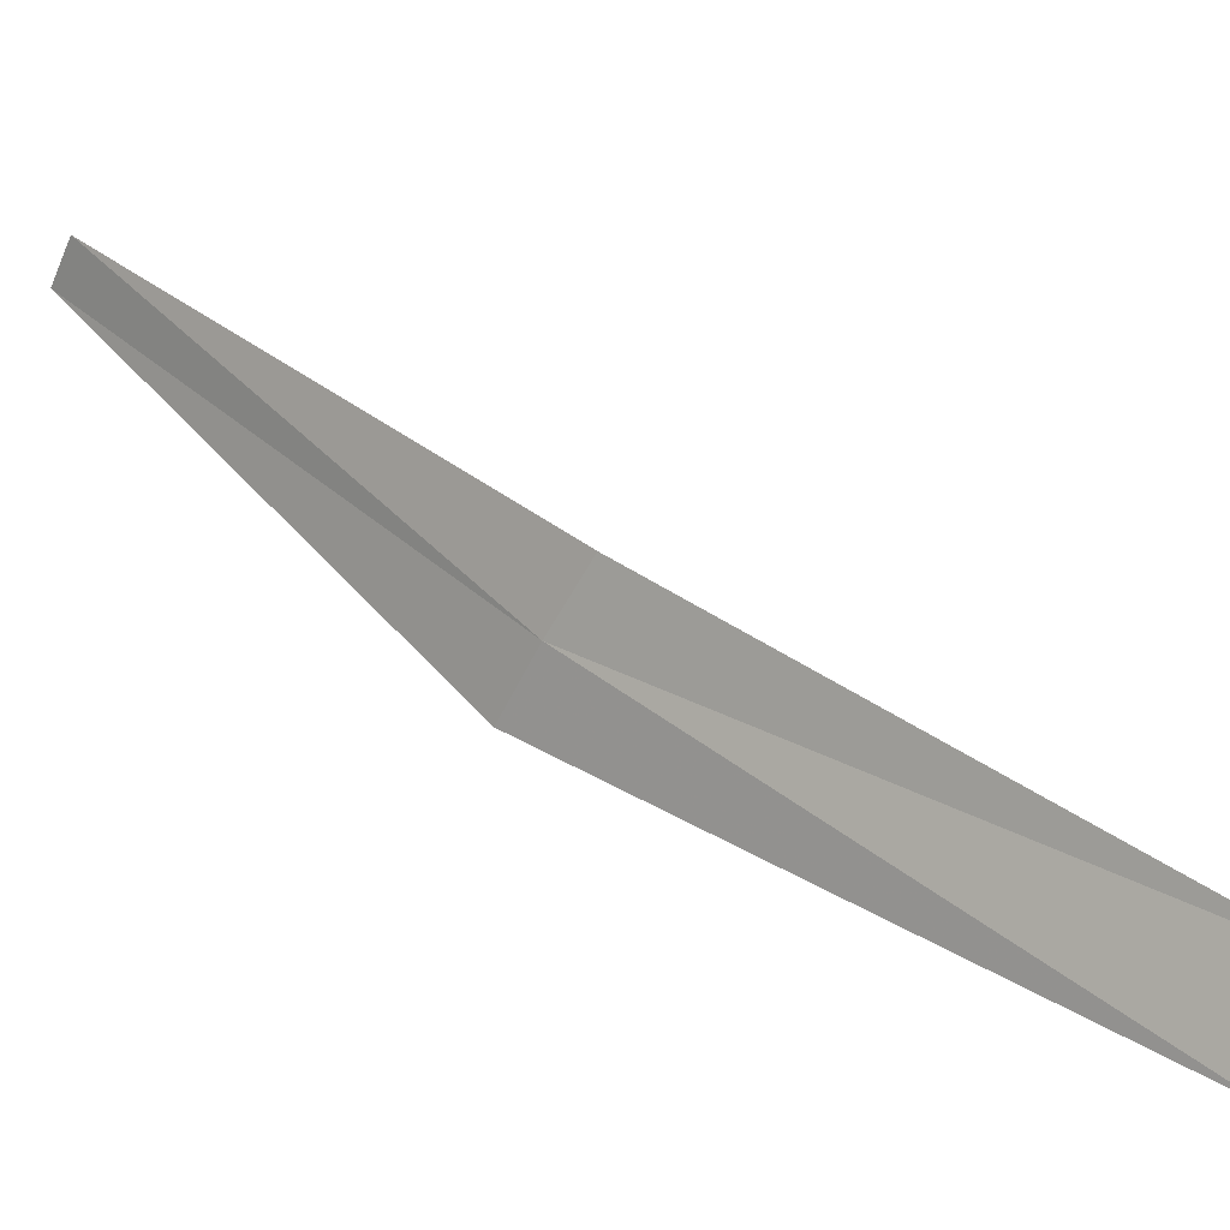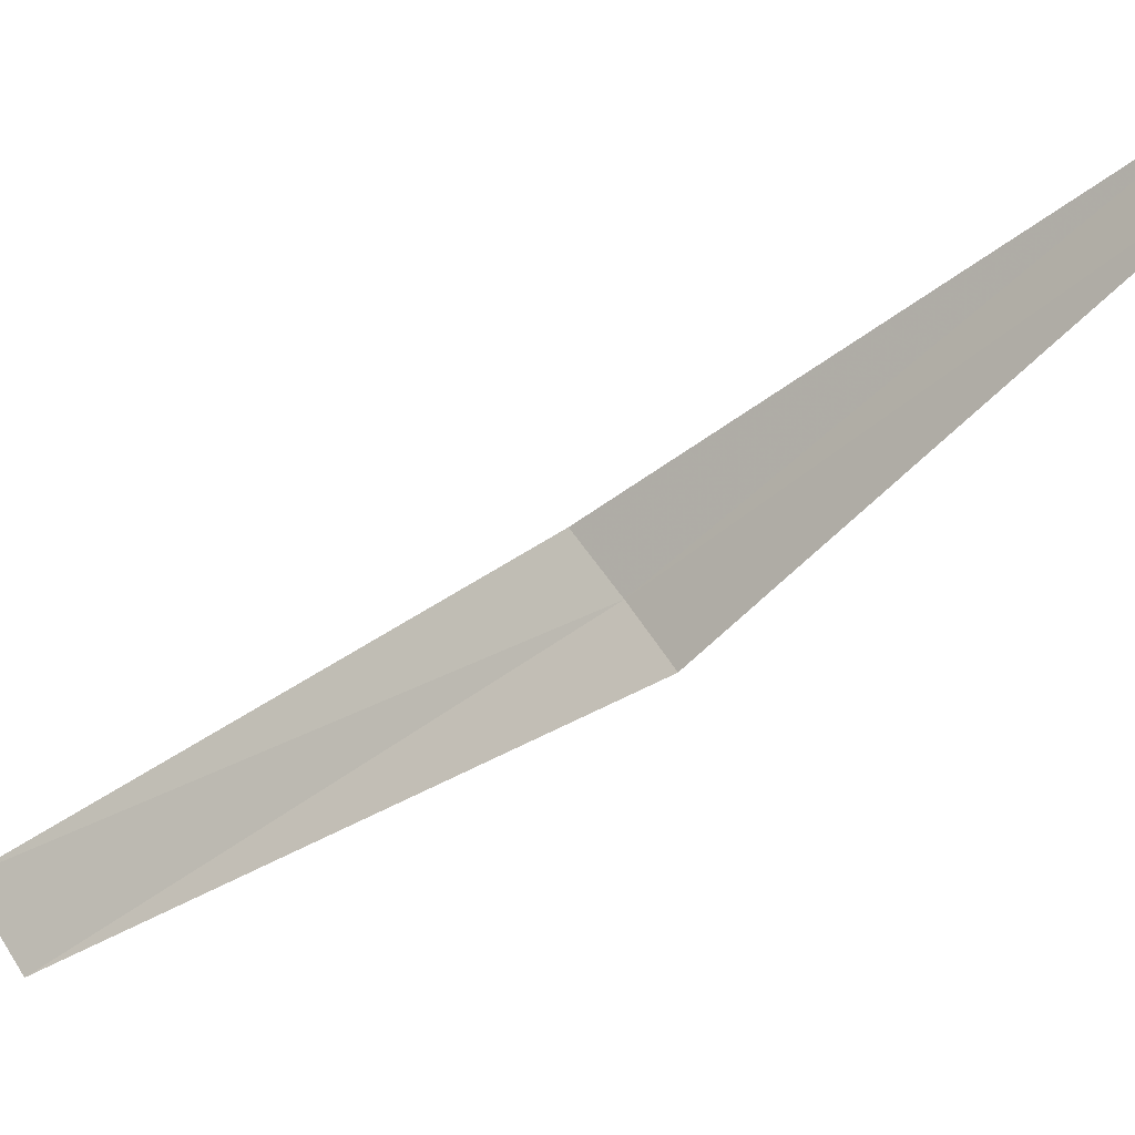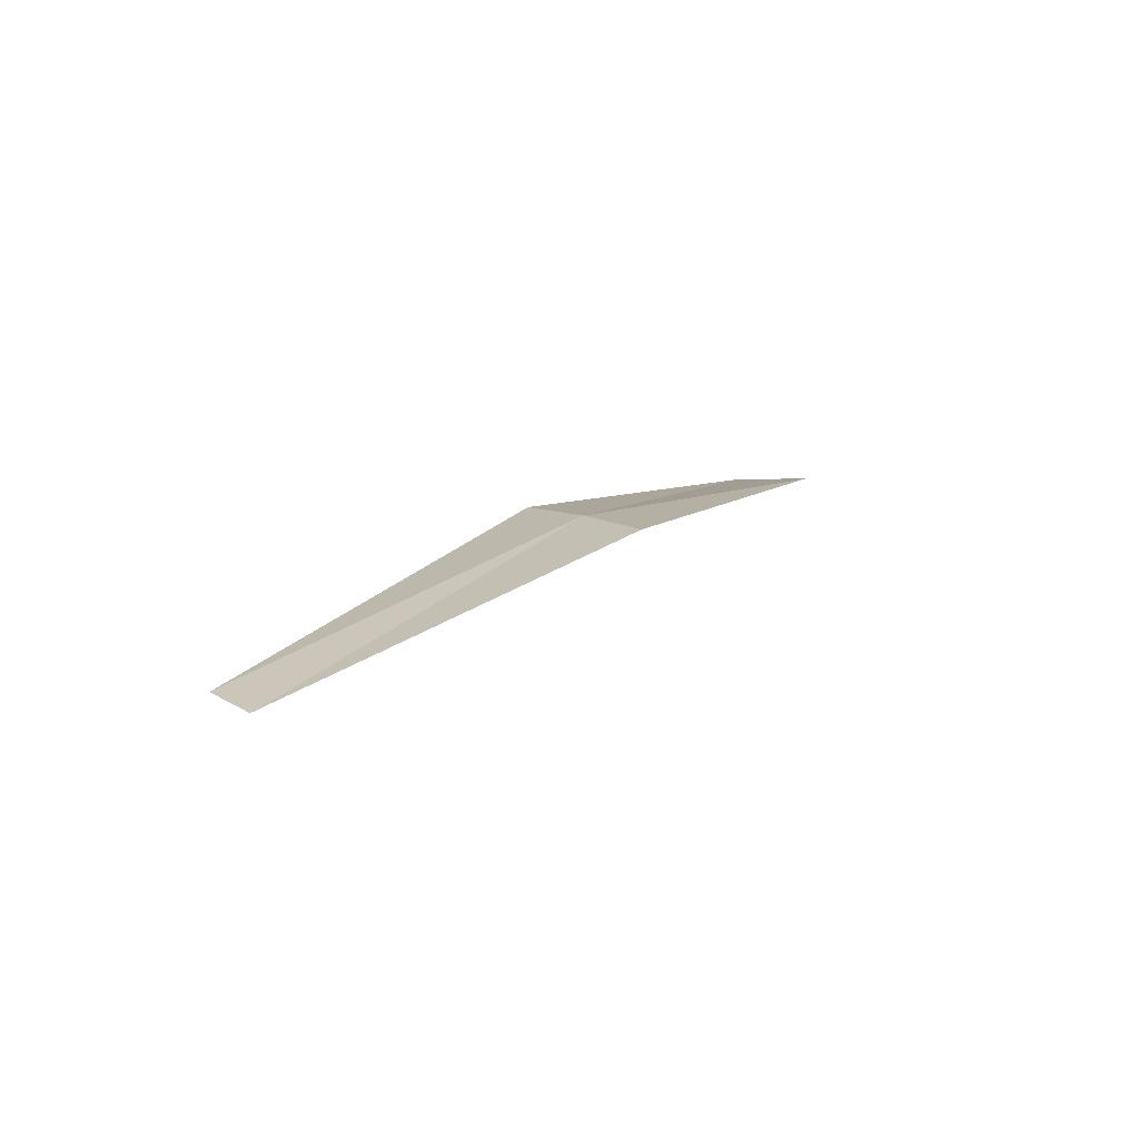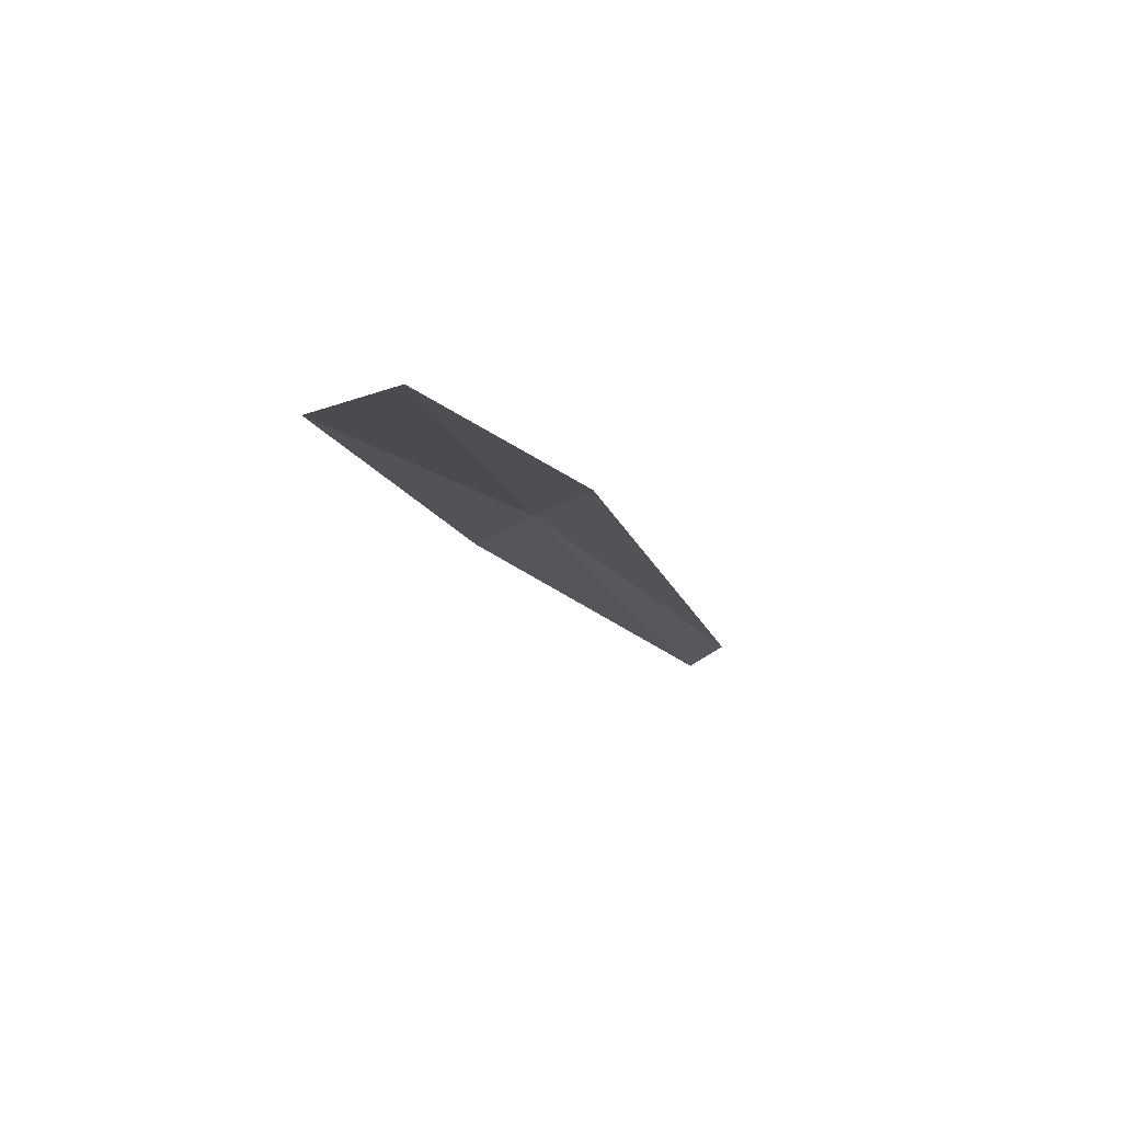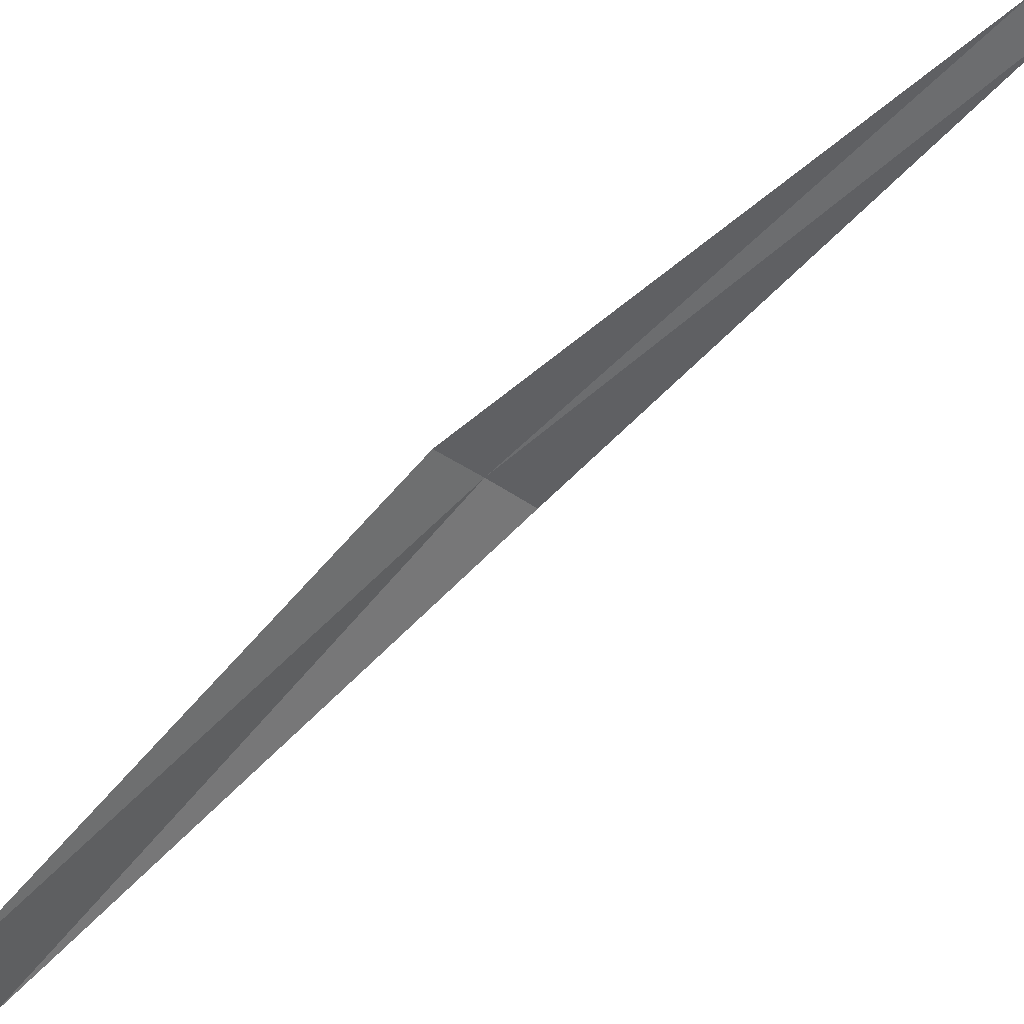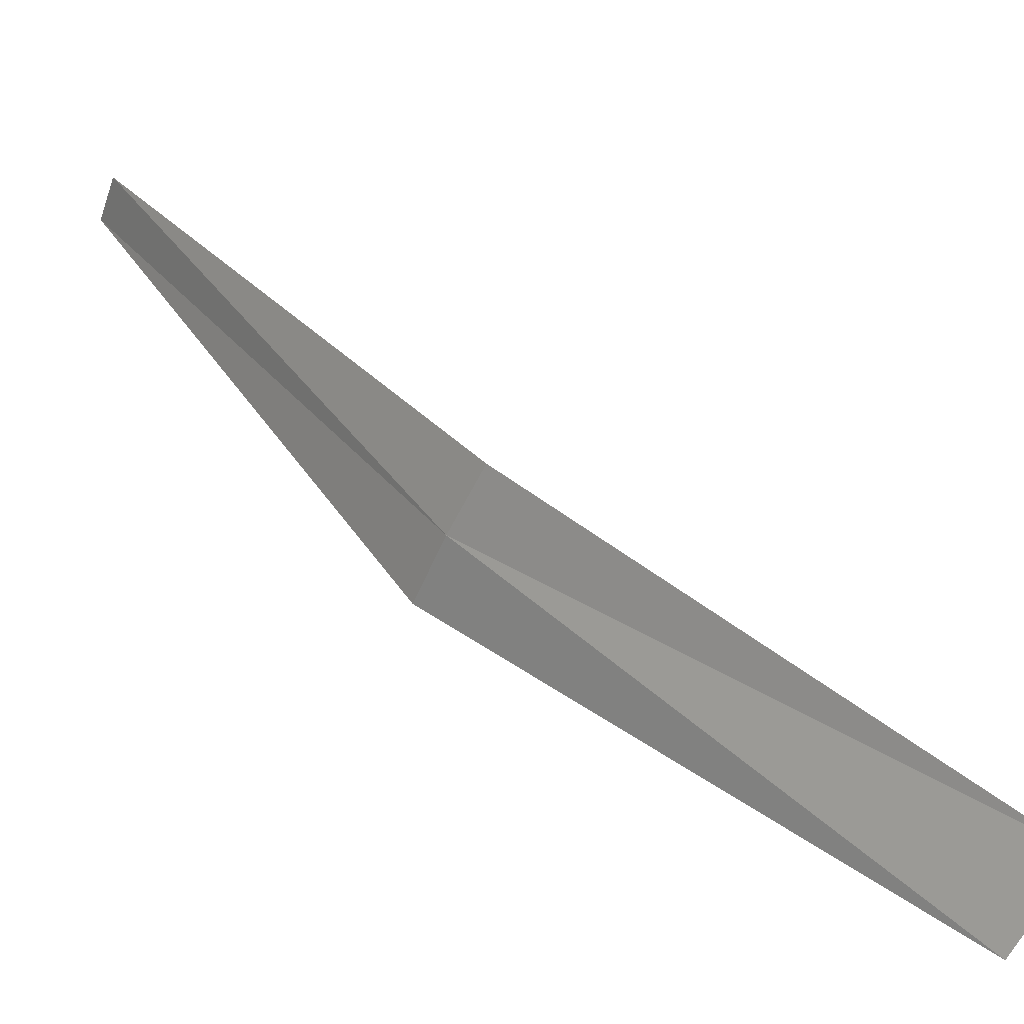
<metadata>
{"format":"obj","ext":"obj","renderer":"f3d","projection":"perspective","resolution":1024,"background":"white","views":[{"elev":0.8,"azim":162.2,"up":"+Z"},{"elev":-9.6,"azim":-26.5,"up":"+Z"},{"elev":-46.0,"azim":92.1,"up":"+Y"},{"elev":39.8,"azim":-103.5,"up":"+Y"},{"elev":45.4,"azim":-92.5,"up":"+Z"},{"elev":3.9,"azim":169.5,"up":"+Z"}]}
</metadata>
<code>
v 2.853 3.42 1.932
v 2.847 3.428 1.929
v 2.853 3.42 1.933
v 2.847 3.427 1.927
v 2.854 3.419 1.931
v 2.858 3.411 1.937
v 2.858 3.411 1.938
f 1 2 3
f 1 4 2
f 1 6 5
f 1 3 7
f 1 5 4
f 1 7 6

</code>
